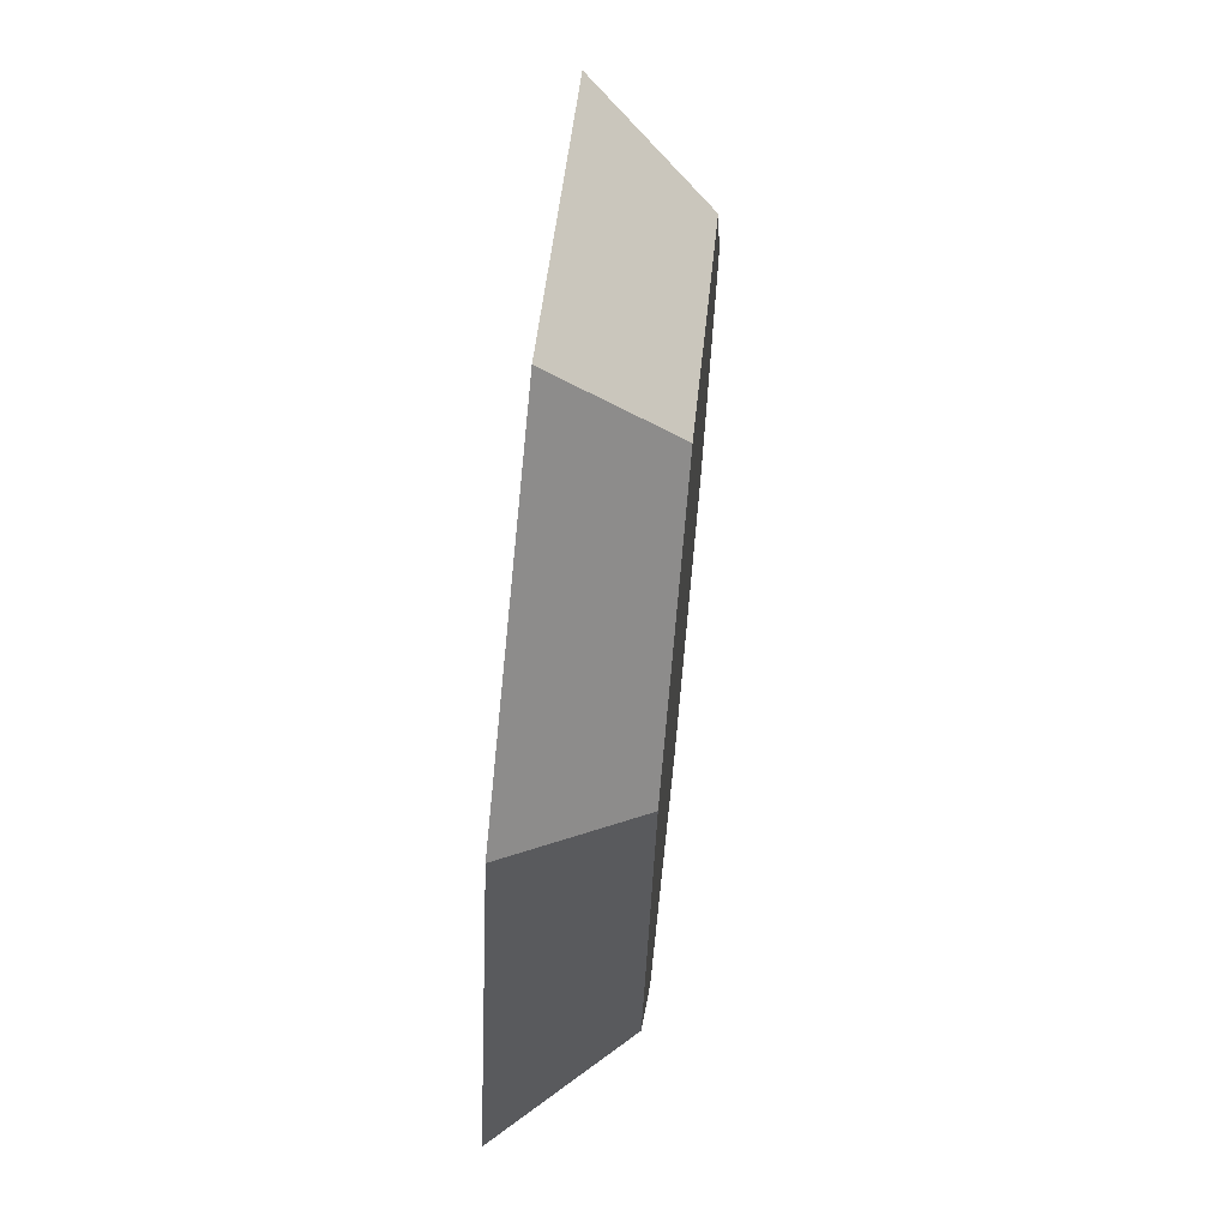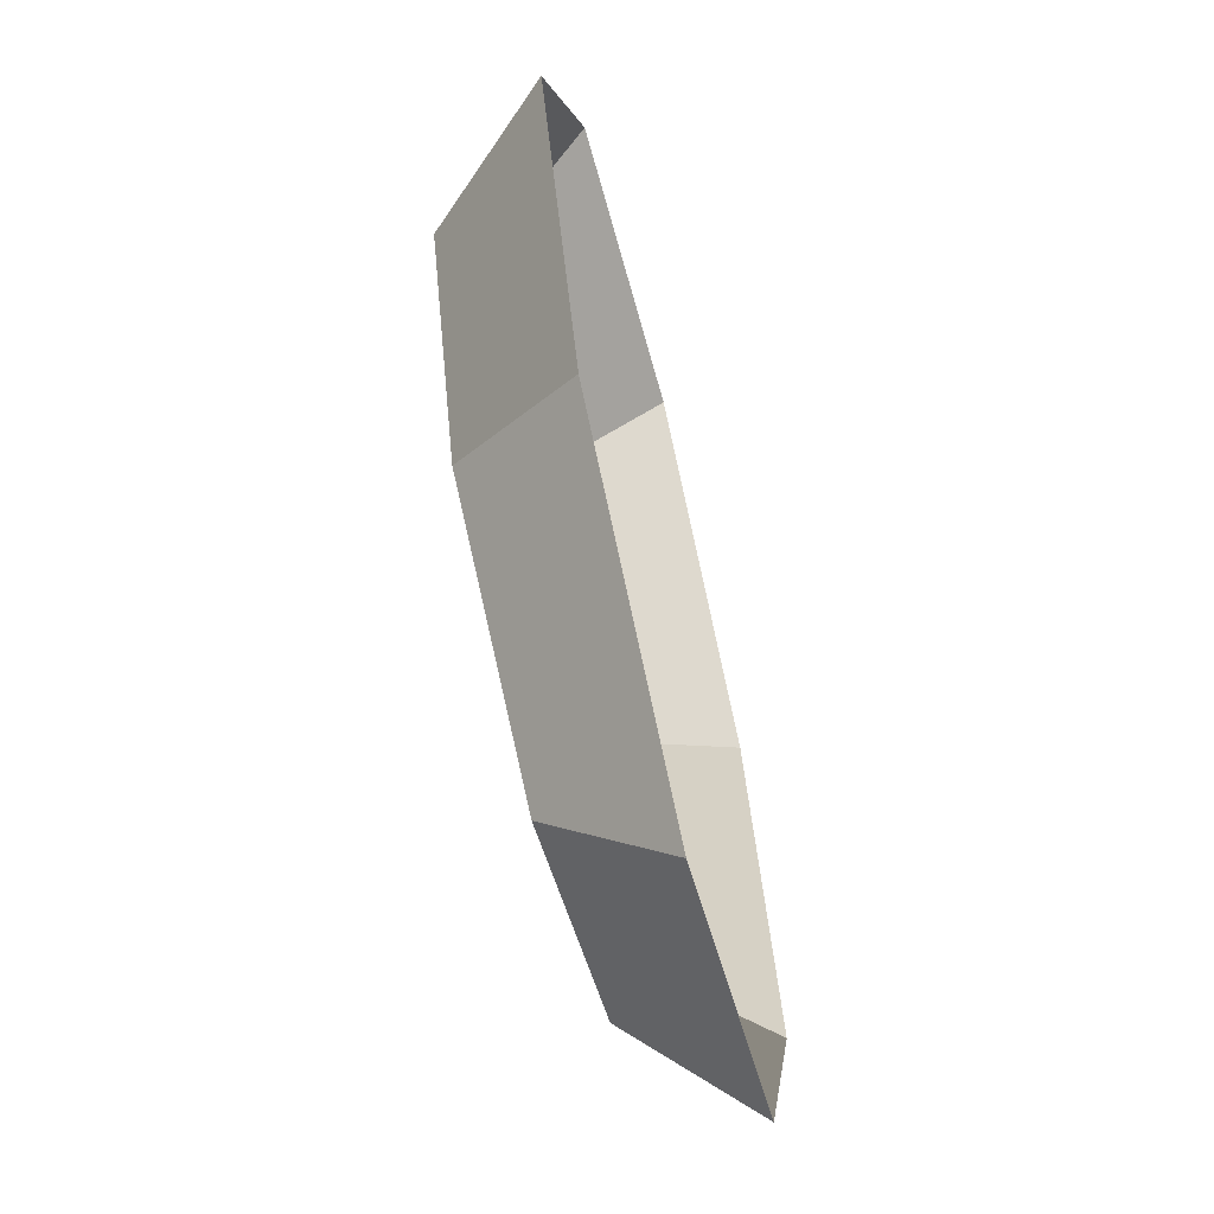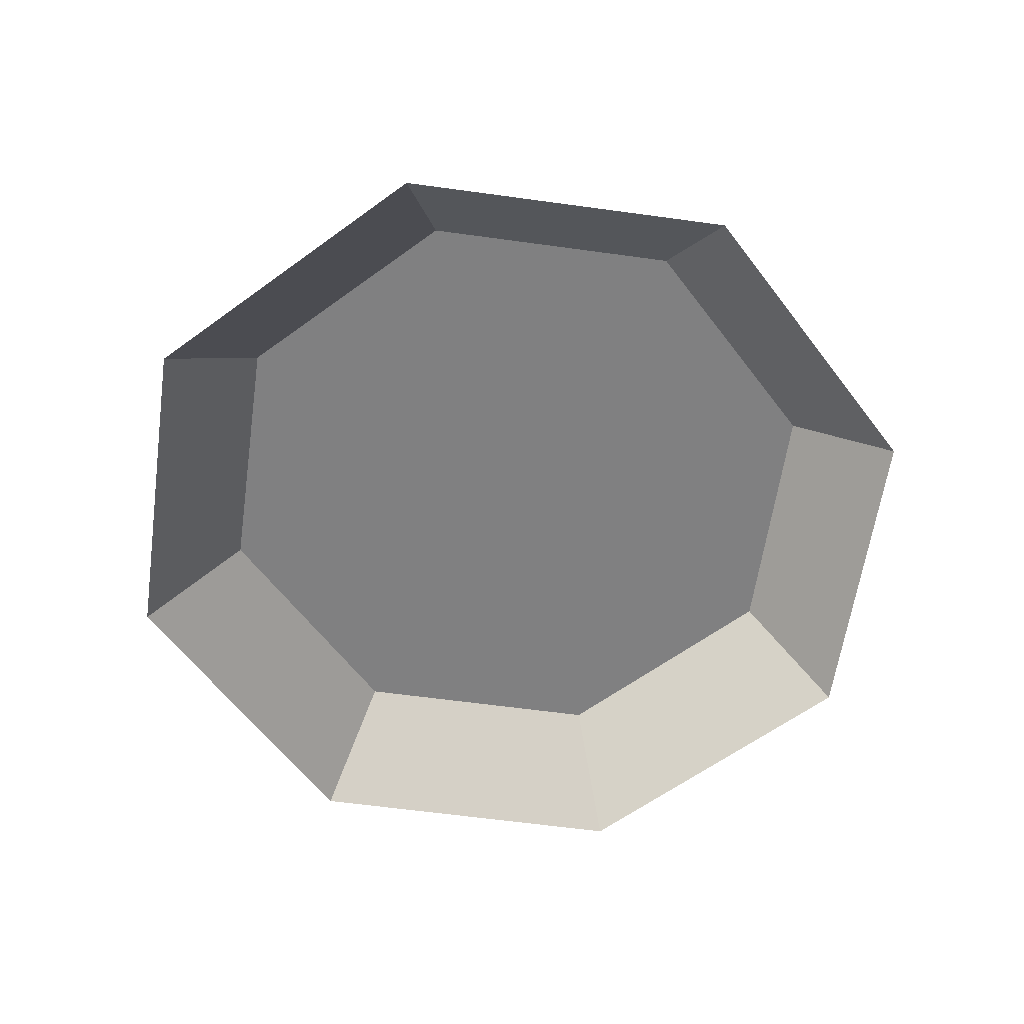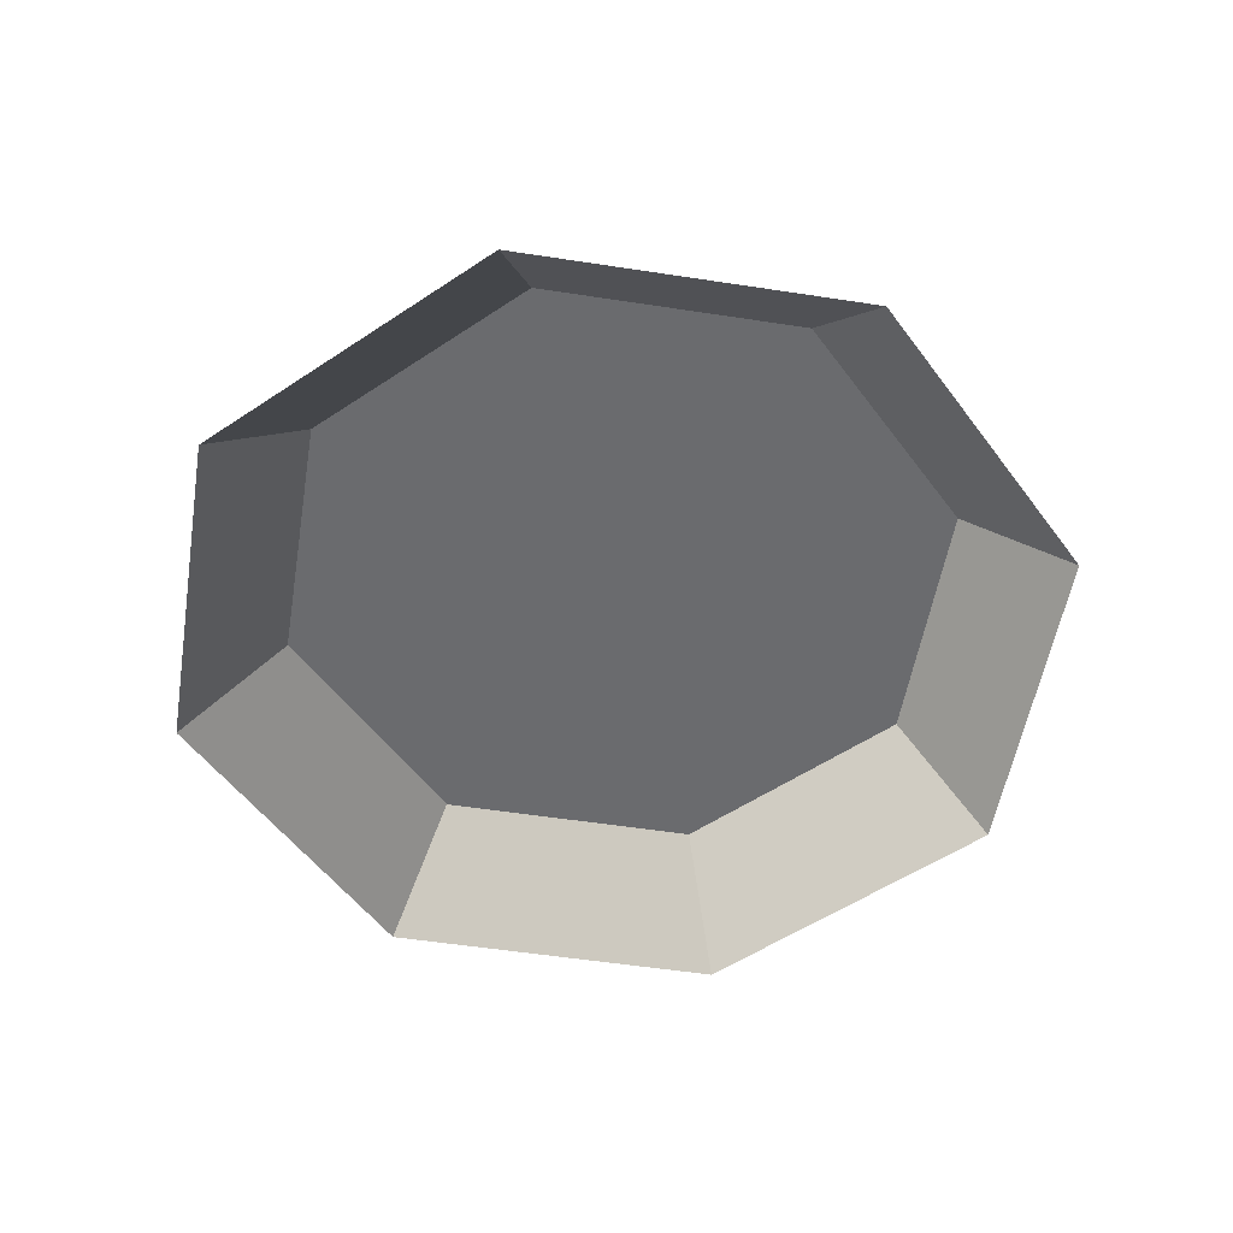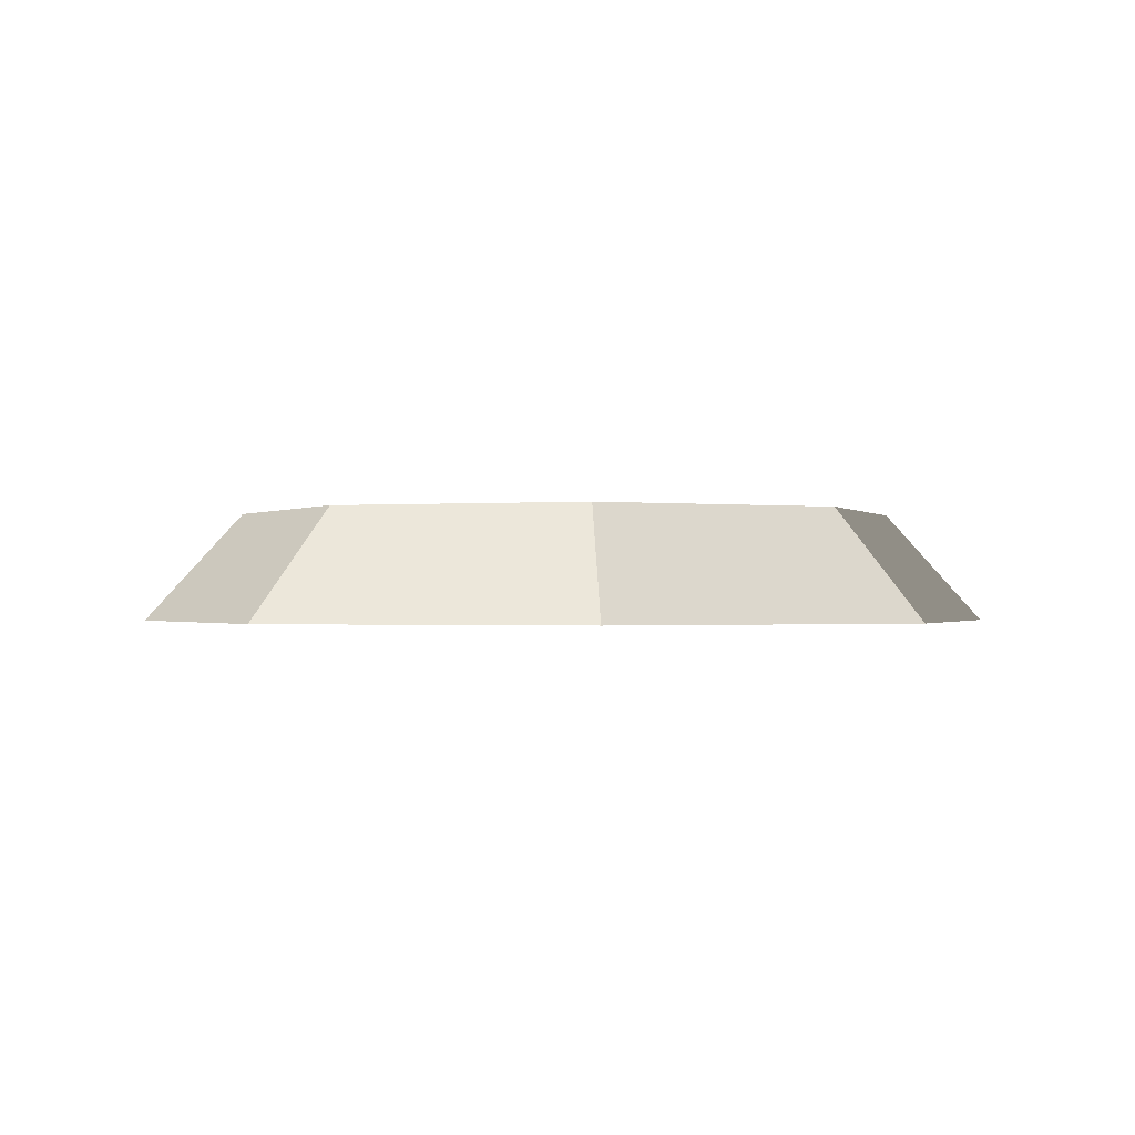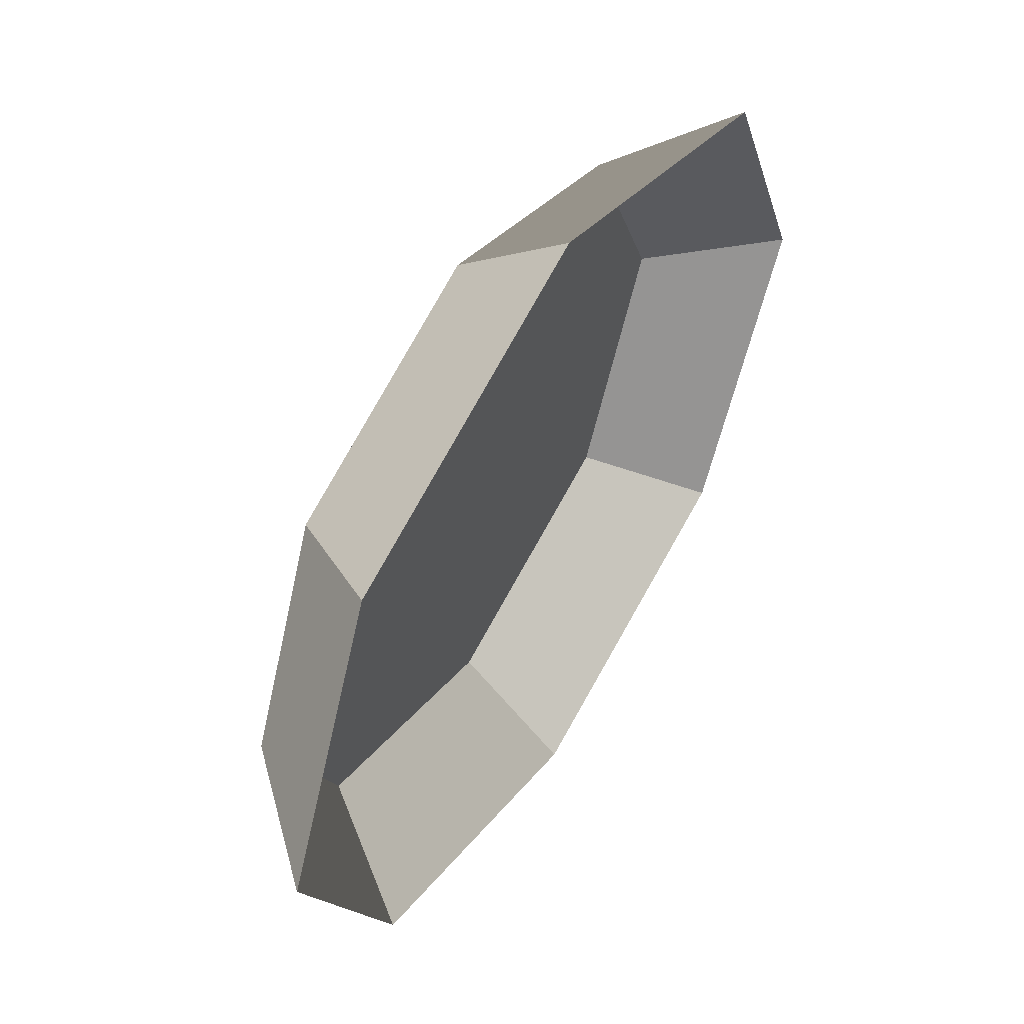
<metadata>
{"format":"obj","ext":"obj","renderer":"f3d","projection":"perspective","resolution":1024,"background":"white","views":[{"elev":68.4,"azim":95.8,"up":"+Z"},{"elev":-65.5,"azim":-76.4,"up":"+Z"},{"elev":-60.2,"azim":59.4,"up":"+Y"},{"elev":-53.4,"azim":-121.9,"up":"+Y"},{"elev":-0.7,"azim":86.2,"up":"+Y"},{"elev":56.3,"azim":-57.6,"up":"+Z"}]}
</metadata>
<code>
g P45
v -20 -2.519 -0.01078
v -10.9 2.519 10.89
v -15.41 2.519 -0.008349
v -14.15 -2.519 14.14
v -14.15 -2.519 14.14
v -0.008551 2.519 15.41
v -10.9 2.519 10.89
v -0.01098 -2.519 20
v -0.01098 -2.519 20
v 10.89 2.519 10.9
v -0.008551 2.519 15.41
v 14.14 -2.519 14.15
v 14.14 -2.519 14.15
v 15.41 2.519 0.008074
v 10.89 2.519 10.9
v 20 -2.519 0.01051
v 20 -2.519 0.01051
v 10.9 2.519 -10.89
v 15.41 2.519 0.008074
v 14.15 -2.519 -14.14
v 14.15 -2.519 -14.14
v 0.007872 2.519 -15.41
v 10.9 2.519 -10.89
v 0.01031 -2.519 -20
v 0.01031 -2.519 -20
v -10.89 2.519 -10.9
v 0.007872 2.519 -15.41
v -14.14 -2.519 -14.15
v -14.14 -2.519 -14.15
v -15.41 2.519 -0.008349
v -10.89 2.519 -10.9
v -20 -2.519 -0.01078
v 15.41 2.519 0.008074
v -0.008551 2.519 15.41
v 10.89 2.519 10.9
v 10.9 2.519 -10.89
v -10.9 2.519 10.89
v 0.007872 2.519 -15.41
v -10.89 2.519 -10.9
v -15.41 2.519 -0.008349
f 3 1 2
f 2 1 4
f 7 5 6
f 6 5 8
f 11 9 10
f 10 9 12
f 15 13 14
f 14 13 16
f 19 17 18
f 18 17 20
f 23 21 22
f 22 21 24
f 27 25 26
f 26 25 28
f 31 29 30
f 30 29 32
f 35 33 34
f 33 36 34
f 36 37 34
f 38 37 36
f 39 37 38
f 40 37 39

</code>
